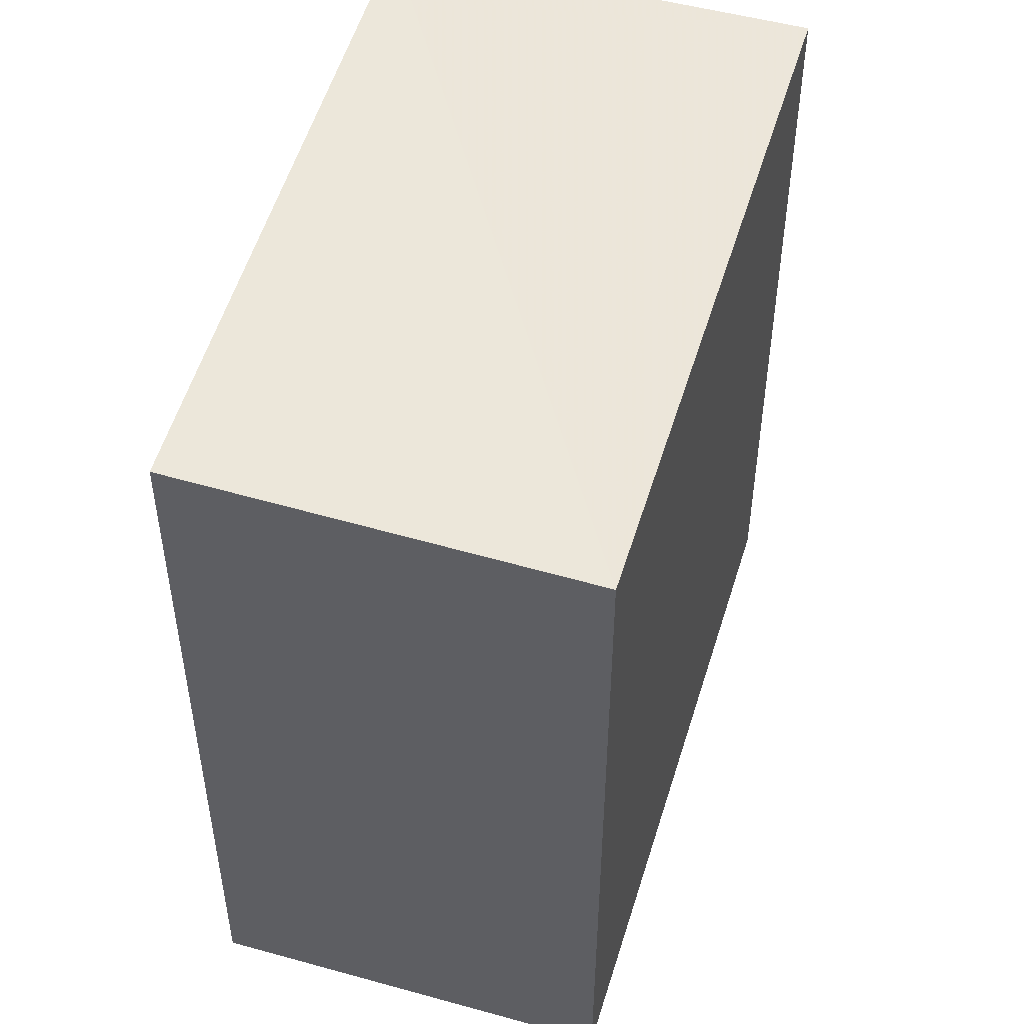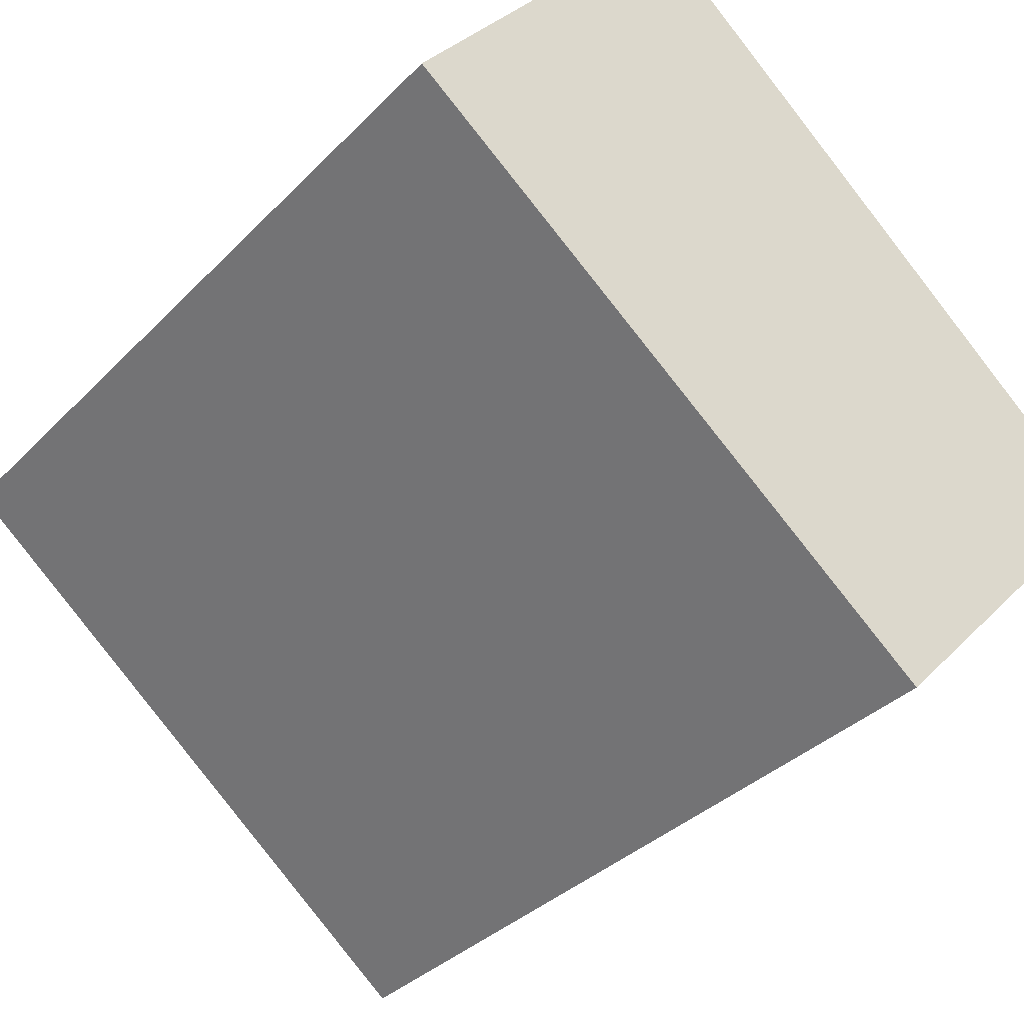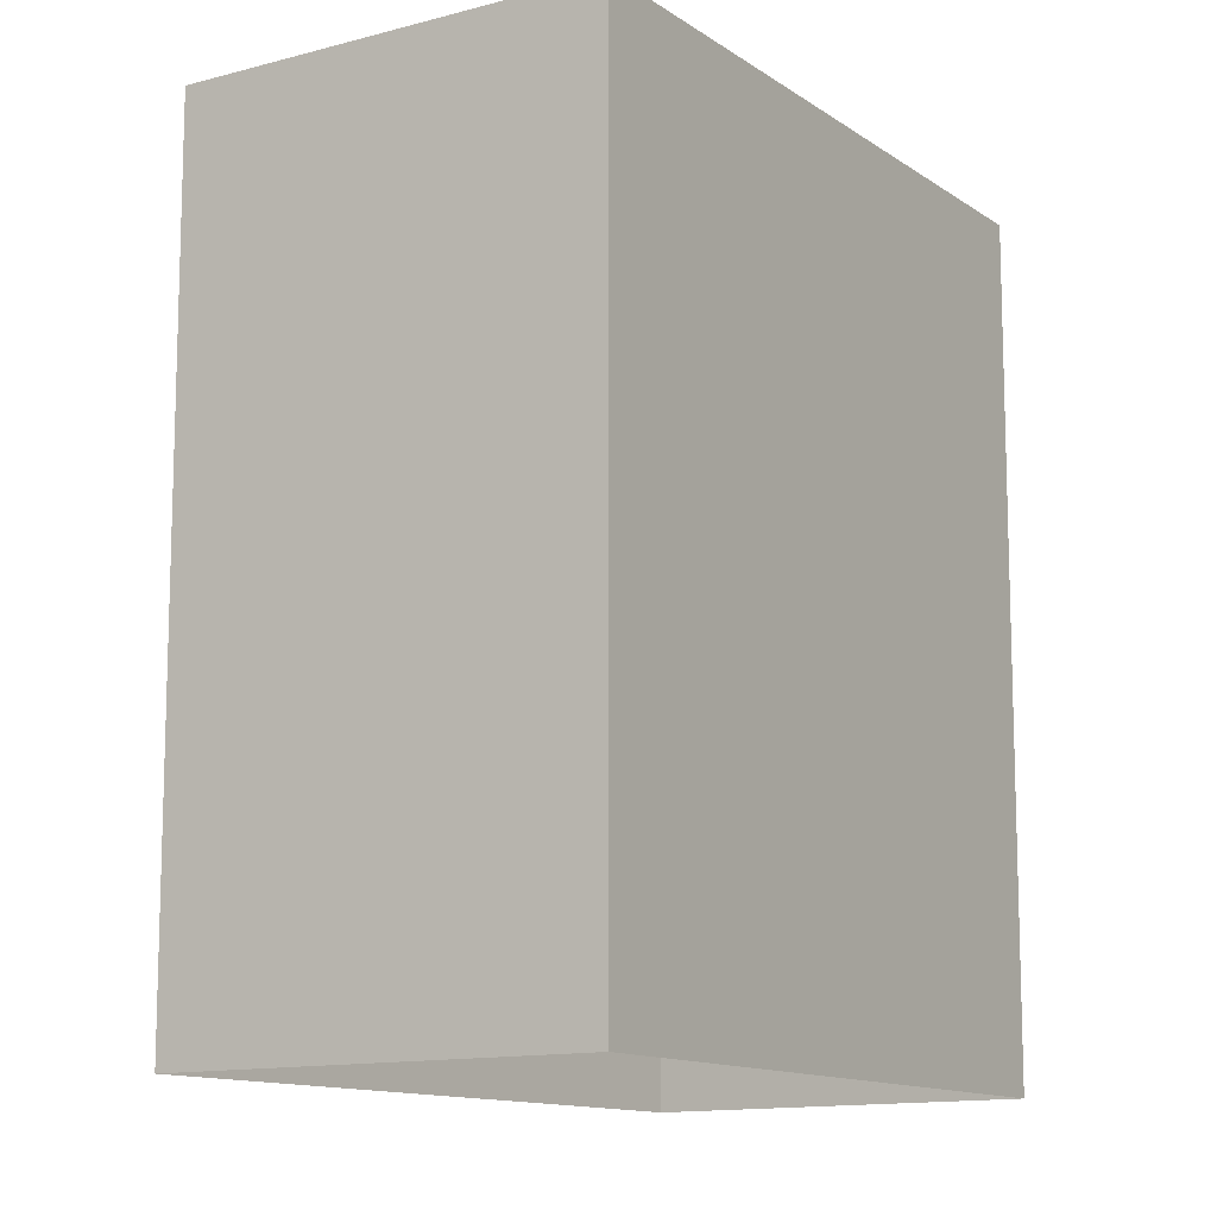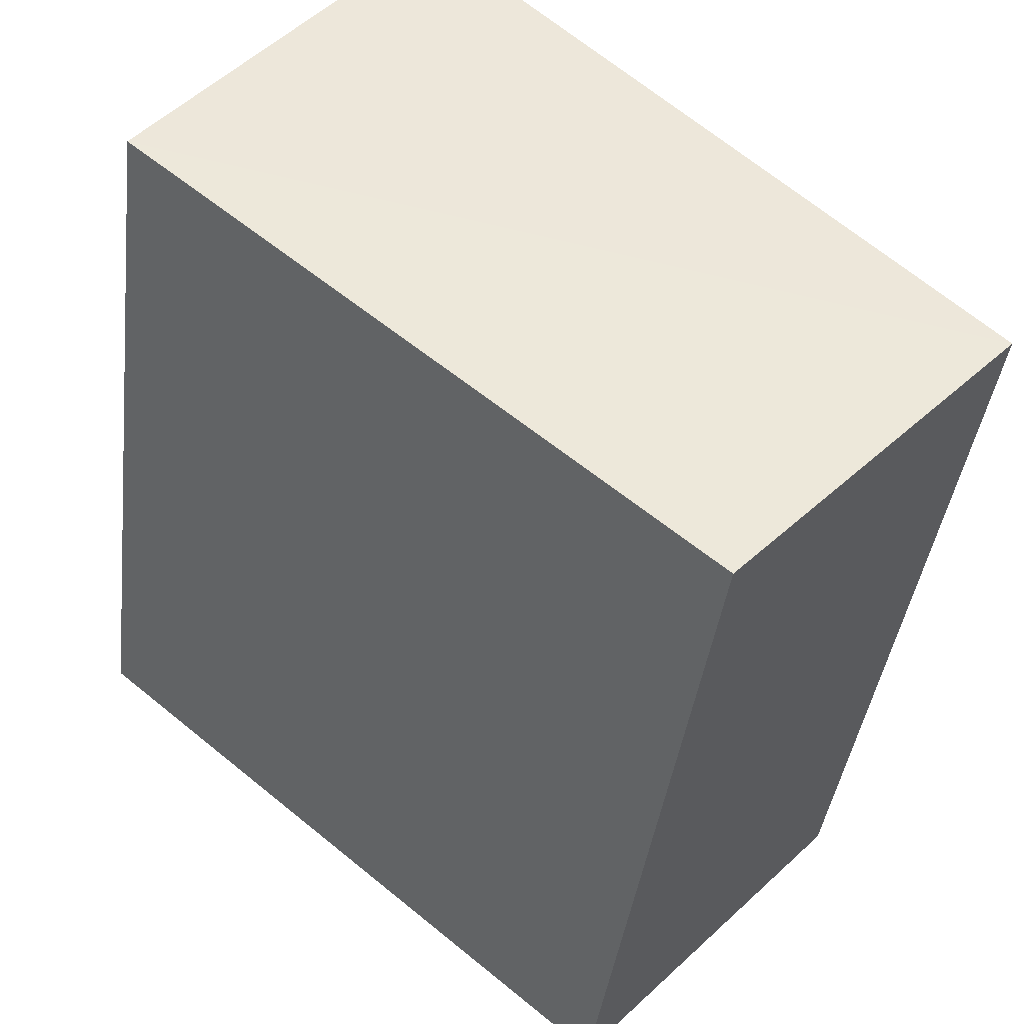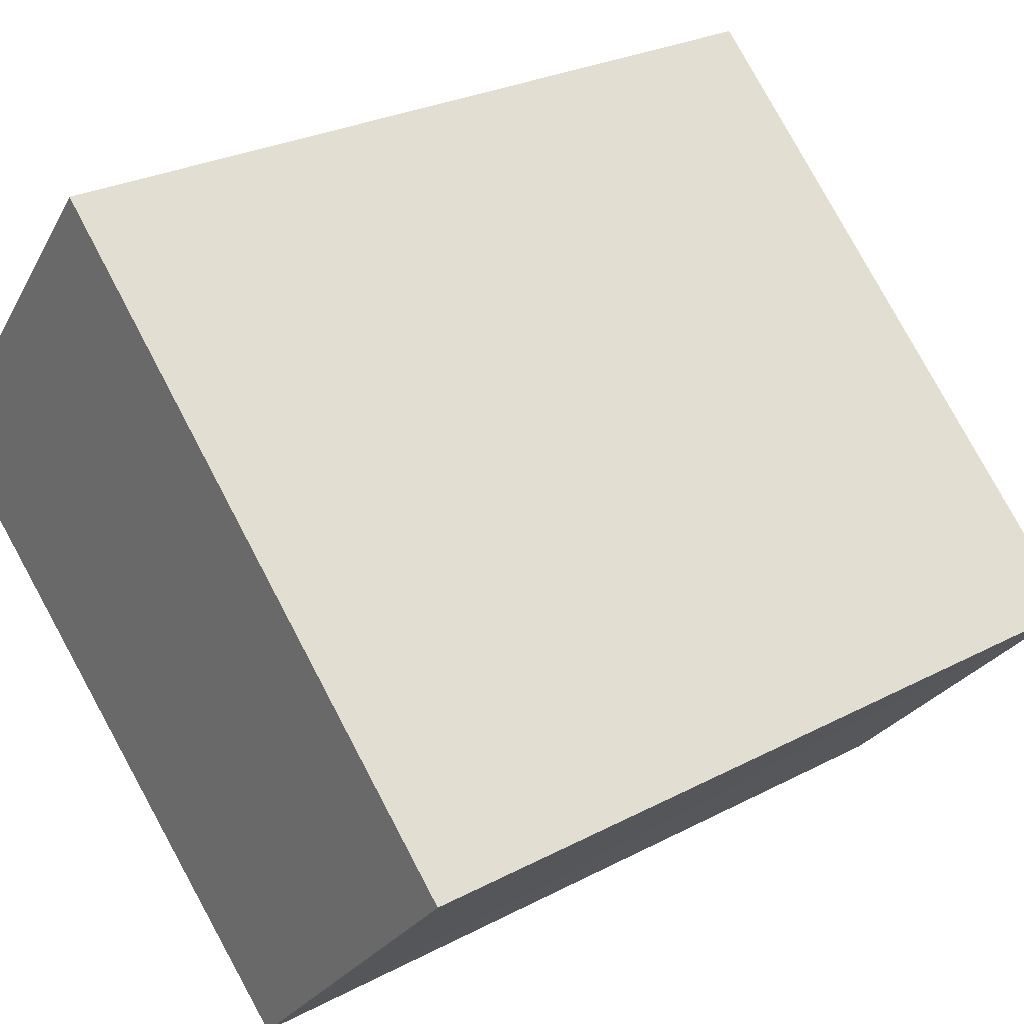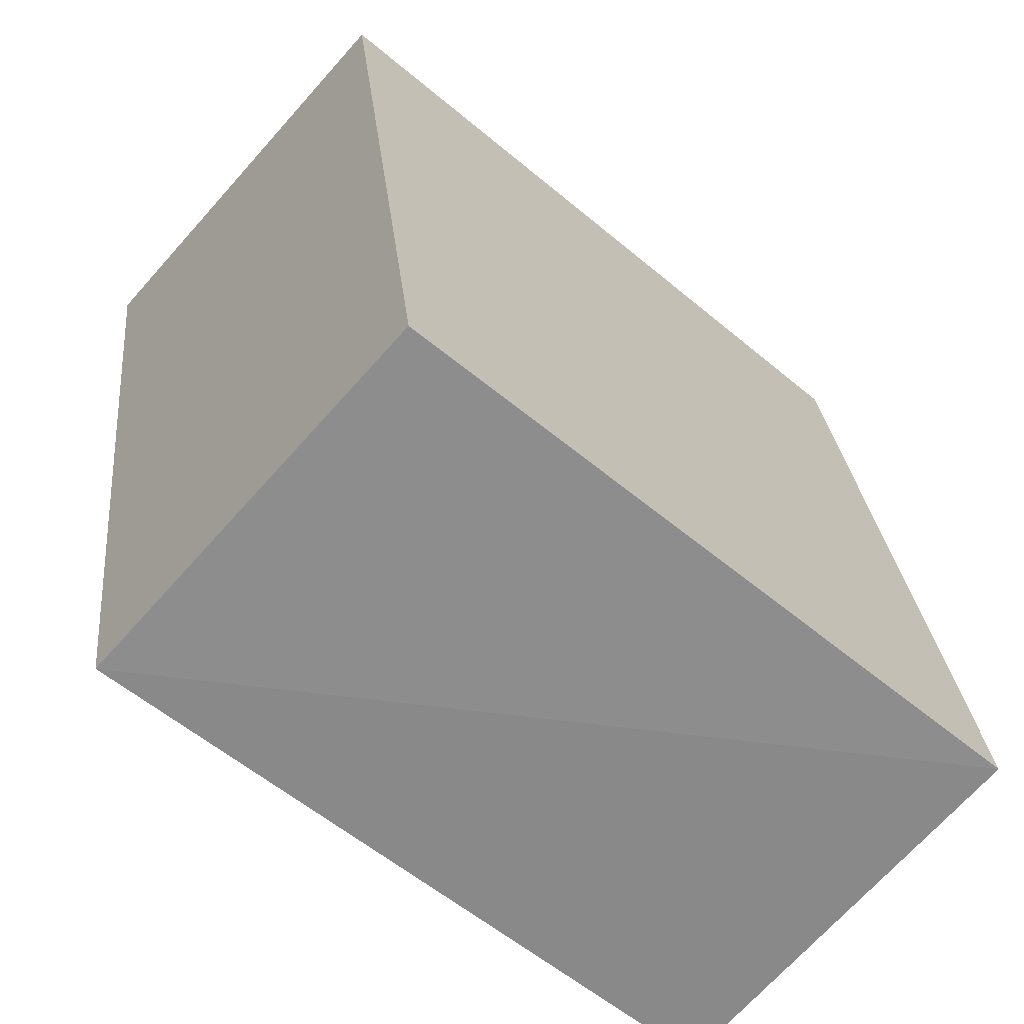
<metadata>
{"format":"obj","ext":"obj","renderer":"f3d","projection":"perspective","resolution":1024,"background":"white","views":[{"elev":52.2,"azim":65.0,"up":"+Z"},{"elev":-34.7,"azim":-36.3,"up":"+Y"},{"elev":-12.2,"azim":-97.2,"up":"+Z"},{"elev":-40.0,"azim":-7.1,"up":"+Y"},{"elev":27.3,"azim":50.6,"up":"+Y"},{"elev":27.0,"azim":-5.5,"up":"+Y"}]}
</metadata>
<code>
v 1.197e+05 7.868e+05 21.1
v 1.197e+05 7.868e+05 21.1
v 1.197e+05 7.868e+05 21.1
v 1.197e+05 7.868e+05 21.1
v 1.197e+05 7.868e+05 23.5
v 1.197e+05 7.868e+05 23.5
v 1.197e+05 7.868e+05 23.5
v 1.197e+05 7.868e+05 23.5
f 1 2 3
f 4 1 3
f 5 6 7
f 8 5 7
f 6 4 3
f 7 6 3
f 5 1 4
f 6 5 4
f 5 2 1
f 5 8 2
f 8 3 2
f 8 7 3

</code>
